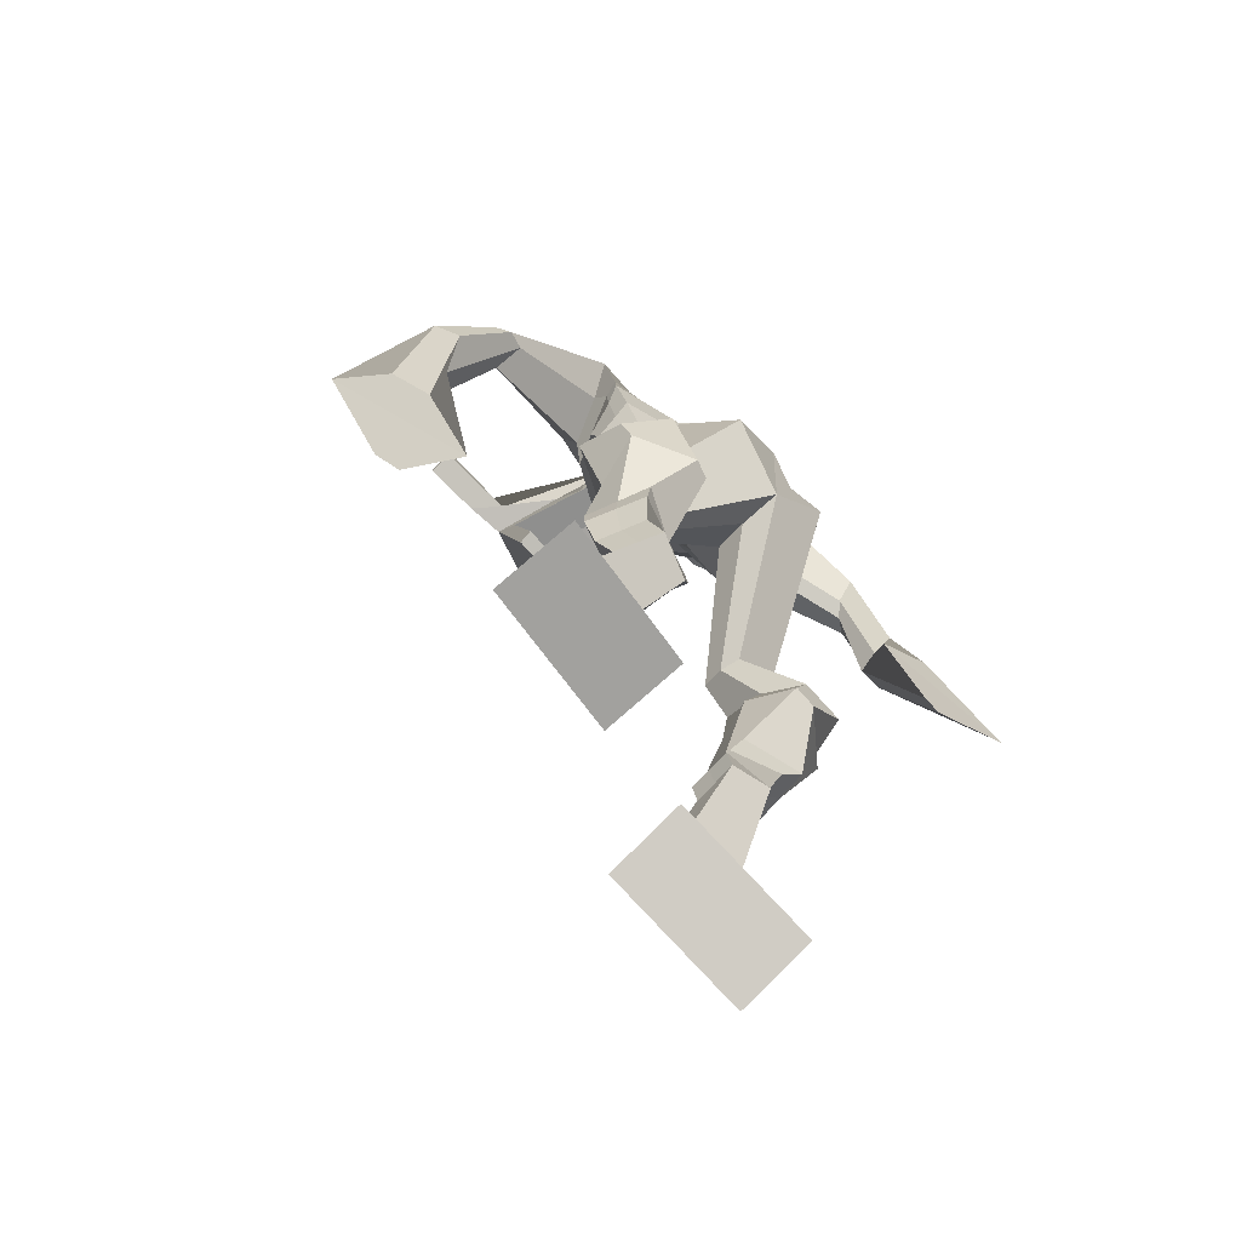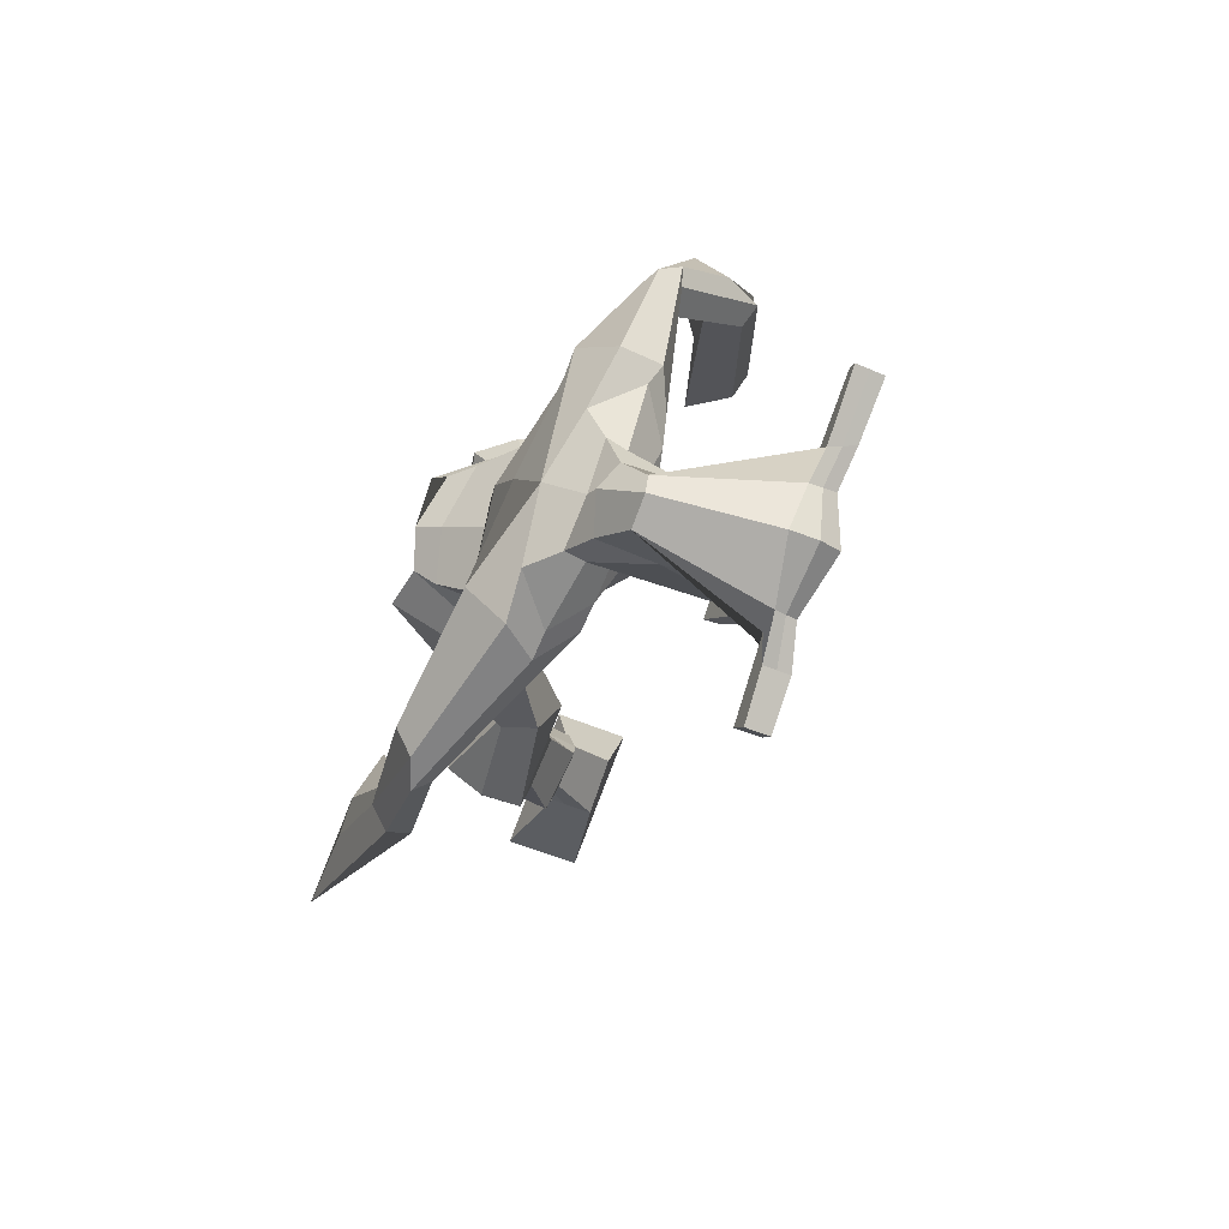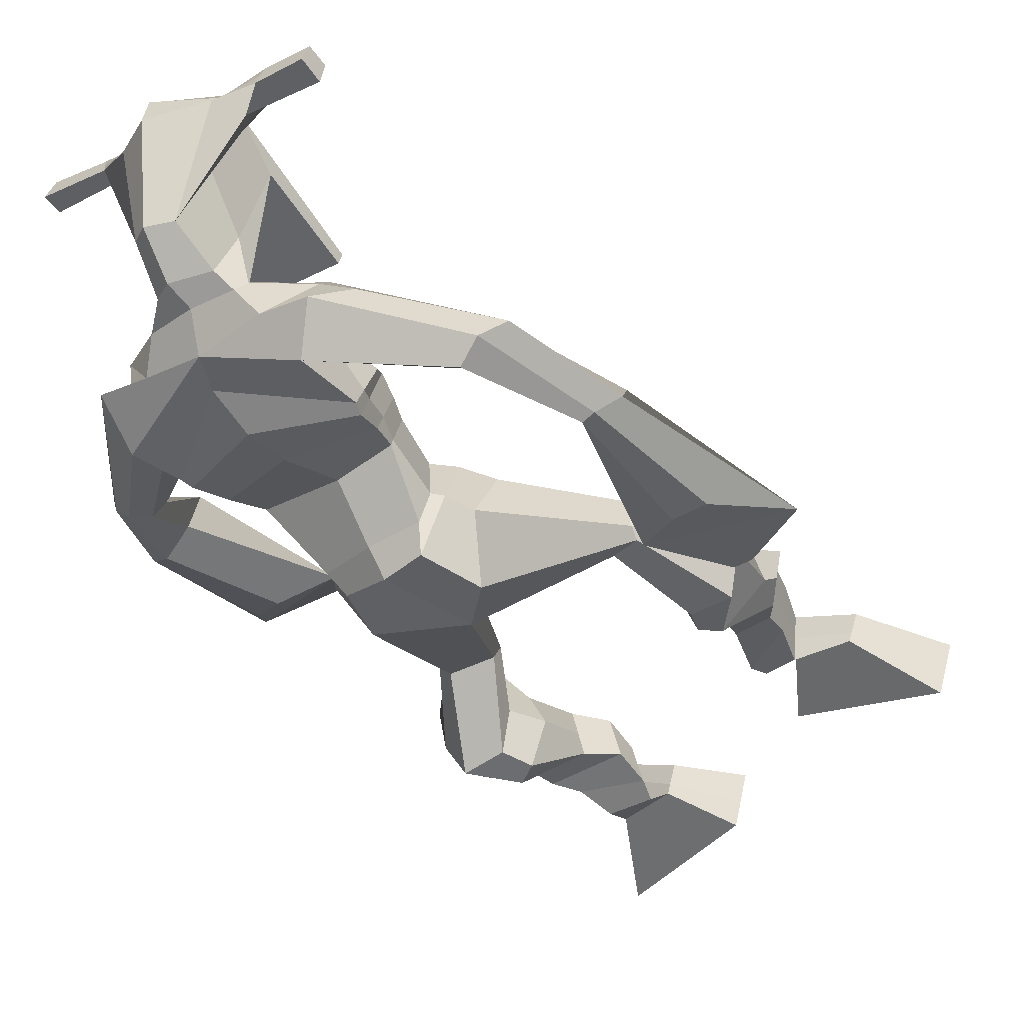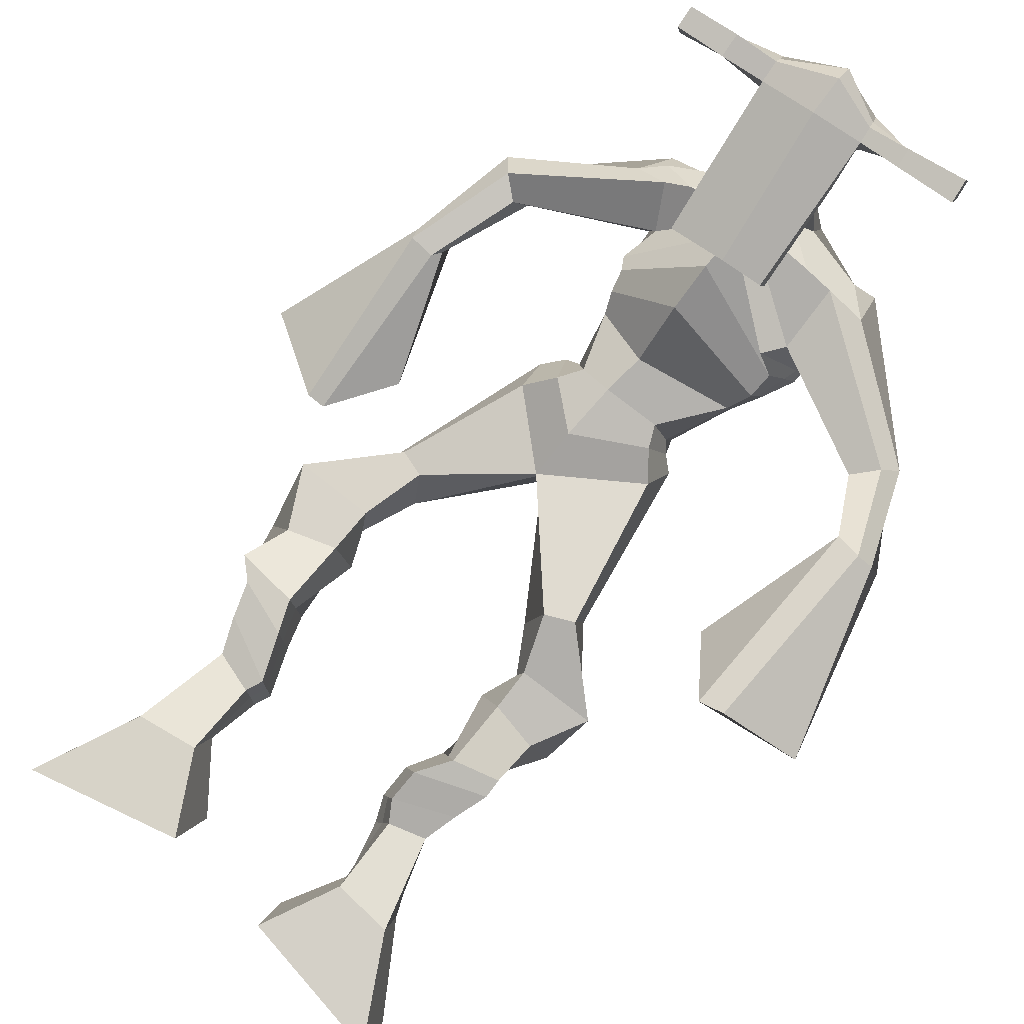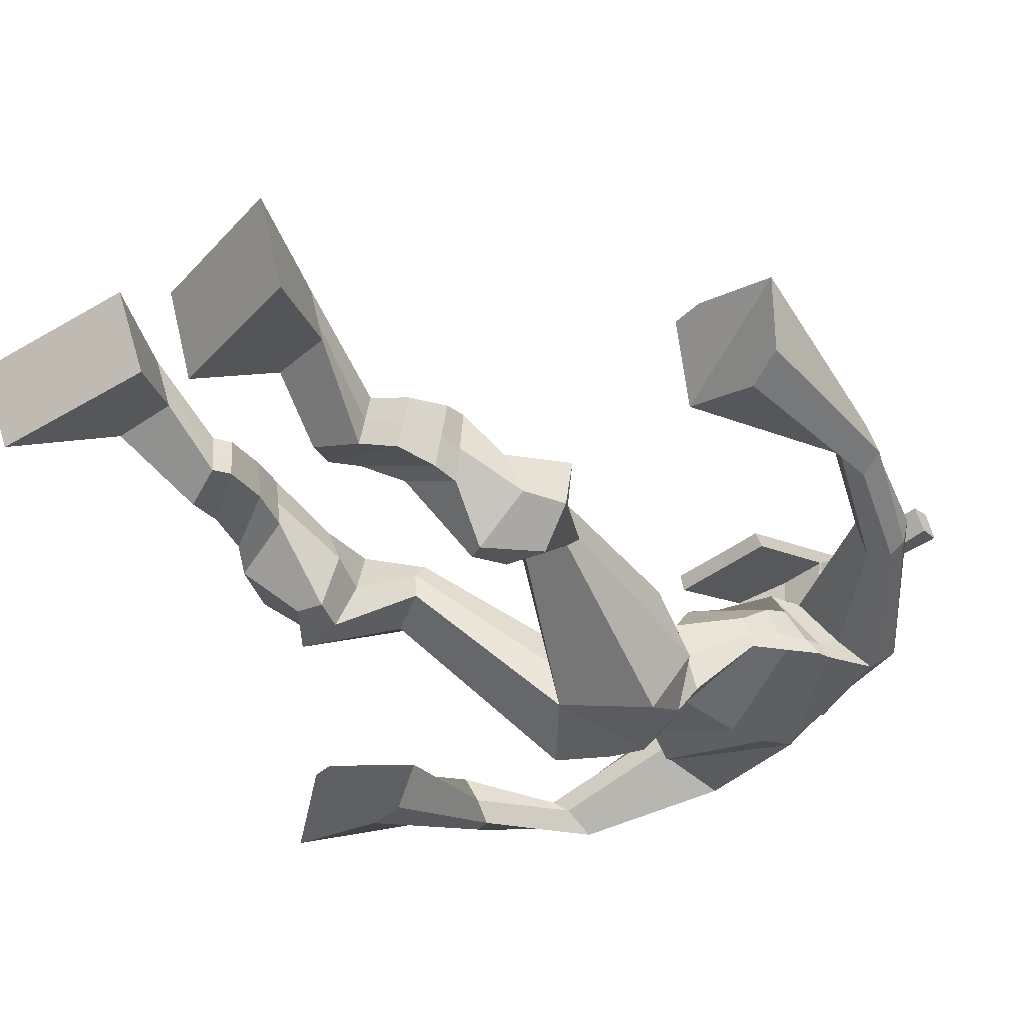
<metadata>
{"format":"obj","ext":"obj","renderer":"f3d","projection":"perspective","resolution":1024,"background":"white","views":[{"elev":-63.0,"azim":132.6,"up":"+Y"},{"elev":71.7,"azim":-72.1,"up":"+Y"},{"elev":-34.4,"azim":-133.8,"up":"+Z"},{"elev":75.4,"azim":45.2,"up":"+Z"},{"elev":-42.8,"azim":52.0,"up":"+Z"}]}
</metadata>
<code>
o monstruo
v 0.3569 -0.2785 -0.2504
v 0.4216 -0.3542 -0.2916
v 0.362 -0.3052 -0.1929
v 0.4302 -0.4017 -0.1904
v 0.2775 -0.2988 -0.254
v 0.2244 -0.4245 -0.3077
v 0.2826 -0.3262 -0.196
v 0.233 -0.472 -0.2066
v 0.3513 -0.2052 -0.3131
v 0.3422 -0.2041 -0.2502
v 0.2921 -0.1945 -0.3214
v 0.2829 -0.1921 -0.2591
v 0.3583 -0.1824 -0.3112
v 0.3492 -0.1805 -0.2488
v 0.2706 -0.1477 -0.3047
v 0.2614 -0.1482 -0.2398
v 0.3306 -0.1224 -0.2948
v 0.3214 -0.1229 -0.2299
v 0.2528 -0.1015 -0.3119
v 0.2419 -0.1041 -0.2331
v 0.3114 -0.07944 -0.3025
v 0.3005 -0.08203 -0.2236
v 0.2222 -0.072 -0.3203
v 0.2116 -0.08159 -0.2362
v 0.2801 0.01127 -0.3682
v 0.2866 0.01189 -0.2503
v 0.2546 -0.007575 -0.3722
v 0.2222 -0.01491 -0.2588
v 0.2596 0.04711 -0.3692
v 0.2793 0.07439 -0.2548
v 0.197 0.03951 -0.3687
v 0.1717 0.06154 -0.255
v 0.3042 0.1399 -0.3009
v 0.2963 0.1592 -0.2356
v 0.2482 0.1562 -0.3113
v 0.2549 0.1697 -0.2547
v 0.3815 0.3149 -0.4448
v 0.384 0.2918 -0.3441
v 0.2993 0.3753 -0.4561
v 0.2916 0.3569 -0.2933
v 0.5966 -0.267 -0.3795
v 0.5526 -0.3593 -0.413
v 0.6042 -0.2912 -0.3214
v 0.5666 -0.4027 -0.3106
v 0.6777 -0.264 -0.3906
v 0.7595 -0.3721 -0.4468
v 0.6857 -0.2892 -0.3318
v 0.7735 -0.4156 -0.3444
v 0.5622 -0.1935 -0.4289
v 0.5839 -0.1856 -0.3684
v 0.6122 -0.1641 -0.4435
v 0.6312 -0.164 -0.384
v 0.5444 -0.1602 -0.4192
v 0.5641 -0.16 -0.3593
v 0.6197 -0.1148 -0.4243
v 0.641 -0.1173 -0.3624
v 0.5419 -0.1137 -0.3963
v 0.5632 -0.1162 -0.3344
v 0.6242 -0.0644 -0.4291
v 0.6519 -0.06912 -0.3546
v 0.5624 -0.06325 -0.4069
v 0.5886 -0.06826 -0.3318
v 0.6192 -0.03048 -0.4305
v 0.6482 -0.04262 -0.3512
v 0.5582 0.04002 -0.4666
v 0.5763 0.02672 -0.35
v 0.5867 0.03017 -0.4775
v 0.6424 0.02261 -0.3728
v 0.5669 0.0855 -0.4603
v 0.5694 0.08351 -0.3417
v 0.6249 0.09789 -0.4738
v 0.6744 0.1013 -0.3644
v 0.5219 0.1443 -0.3587
v 0.5388 0.1514 -0.2926
v 0.5683 0.1787 -0.3786
v 0.5728 0.1771 -0.3154
v 0.4651 0.4009 -0.4592
v 0.5084 0.3812 -0.3052
v 0.3732 0.759 -0.2732
v 0.3733 0.7005 -0.1456
v 0.2462 0.7075 -0.322
v 0.2743 0.6307 -0.2439
v 0.5588 0.7133 -0.2952
v 0.5213 0.6262 -0.2067
v 0.2733 0.7507 -0.2626
v 0.2779 0.69 -0.1801
v 0.2123 0.7299 -0.2612
v 0.2471 0.6718 -0.1861
v 0.09481 0.6009 -0.3593
v 0.08485 0.5441 -0.3231
v 0.06546 0.6023 -0.3314
v 0.05447 0.5646 -0.3043
v 0.05267 0.4509 -0.3814
v 0.05884 0.4089 -0.3295
v 0.03124 0.4529 -0.3798
v 0.02142 0.4086 -0.3305
v 0.06509 0.2917 -0.4338
v 0.08368 0.1653 -0.4341
v 0.0156 0.2865 -0.4339
v 0.05688 0.1624 -0.4343
v 0.472 0.762 -0.2519
v 0.4721 0.7093 -0.1611
v 0.5526 0.771 -0.2379
v 0.5132 0.7122 -0.1696
v 0.7125 0.6067 -0.2597
v 0.7 0.56 -0.2212
v 0.7308 0.6145 -0.2461
v 0.7262 0.5937 -0.2148
v 0.7845 0.4923 -0.2375
v 0.755 0.4682 -0.1413
v 0.8184 0.4888 -0.2241
v 0.7914 0.464 -0.131
v 0.7994 0.2923 -0.2133
v 0.778 0.1872 -0.1483
v 0.8558 0.2806 -0.2021
v 0.8117 0.1966 -0.1372
v 0.3588 0.8807 0.01137
v 0.3656 0.8437 0.07027
v 0.2839 0.8353 0.02144
v 0.2879 0.8137 0.04624
v 0.4237 0.8604 0.01533
v 0.4338 0.832 0.04691
v 0.4463 0.7584 -0.00416
v 0.3803 0.7487 -0.002964
v 0.3097 0.721 -0.008941
v 0.318 0.7875 -0.1932
v 0.4074 0.8004 -0.191
v 0.3627 0.8194 -0.2044
v 0.4383 0.8112 0.04054
v 0.2923 0.7854 0.03662
v 0.3811 0.8569 -0.1513
v 0.3583 0.8636 -0.1473
v 0.3716 0.7921 0.0573
v 0.3197 0.8459 -0.1509
v 0.16 0.7995 0.02649
v 0.1623 0.7874 0.057
v 0.1668 0.7586 0.04784
v 0.1652 0.7668 0.01493
v 0.5665 0.8757 0.02424
v 0.5694 0.8604 0.05964
v 0.576 0.83 0.05029
v 0.5727 0.8483 0.01913
v 0.3029 0.5208 -0.3171
v 0.3836 0.5342 -0.3341
v 0.512 0.5406 -0.3167
v 0.5134 0.527 -0.276
v 0.3845 0.4873 -0.258
v 0.3036 0.5041 -0.2708
v 0.2906 0.5534 -0.3157
v 0.5279 0.5569 -0.2559
v 0.2899 0.5303 -0.2584
v 0.3856 0.6155 -0.3433
v 0.531 0.584 -0.3135
v 0.3848 0.5482 -0.1672
v 0.4948 0.818 0.04629
v 0.4895 0.8422 0.05371
v 0.4728 0.8531 0.0218
v 0.4587 0.8311 0.01342
v 0.2278 0.8137 0.02533
v 0.2302 0.8005 0.05845
v 0.2351 0.7692 0.04851
v 0.2696 0.7938 0.01476
v 0.4082 0.6008 -0.04269
v 0.4016 0.6081 -0.06302
v 0.3283 0.5941 -0.06387
v 0.4668 0.6195 -0.06292
v 0.4658 0.6105 -0.04285
v 0.3314 0.5858 -0.04354
v 0.3719 0.7415 -0.1684
v 0.3002 0.7693 -0.2219
v 0.4145 0.7453 -0.1649
v 0.3266 0.7281 -0.1706
v 0.4369 0.7843 -0.2172
v 0.3677 0.78 -0.2168
v 0.2686 0.5977 -0.331
v 0.5276 0.5907 -0.2412
v 0.282 0.5568 -0.2402
v 0.3848 0.6715 -0.3351
v 0.5477 0.6282 -0.308
v 0.3809 0.6075 -0.1303
v 0.2629 0.6104 -0.3226
v 0.5043 0.5916 -0.1974
v 0.2677 0.5758 -0.2517
v 0.3767 0.7329 -0.3073
v 0.5477 0.646 -0.3056
v 0.375 0.6676 -0.1317
v 0.3799 0.4852 -0.4104
v 0.4724 0.4722 -0.3983
v 0.3838 0.4284 -0.2649
v 0.3132 0.4647 -0.3966
v 0.4581 0.4456 -0.2959
v 0.3364 0.4297 -0.2827
v 0.2284 -0.4466 -0.2607
v 0.3585 -0.2871 -0.2314
v 0.2792 -0.3078 -0.2349
v 0.4256 -0.3763 -0.2445
v 0.3463 -0.2042 -0.2813
v 0.2873 -0.1933 -0.2898
v 0.3536 -0.1814 -0.2799
v 0.266 -0.148 -0.2722
v 0.326 -0.1227 -0.2624
v 0.2474 -0.1028 -0.2725
v 0.306 -0.08074 -0.263
v 0.2169 -0.07679 -0.2782
v 0.3083 0.01524 -0.3063
v 0.1885 -0.01816 -0.3208
v 0.2811 0.06211 -0.3132
v 0.1734 0.05011 -0.3119
v 0.3116 0.1327 -0.2747
v 0.2409 0.1726 -0.3008
v 0.3835 0.3056 -0.3859
v 0.2689 0.4157 -0.3781
v 0.766 -0.3923 -0.3992
v 0.5992 -0.2747 -0.3604
v 0.6804 -0.2724 -0.3711
v 0.5591 -0.3795 -0.3654
v 0.5734 -0.1892 -0.3985
v 0.6222 -0.164 -0.4134
v 0.5544 -0.16 -0.3892
v 0.6303 -0.1161 -0.3934
v 0.5525 -0.115 -0.3654
v 0.638 -0.06676 -0.3919
v 0.5755 -0.06576 -0.3693
v 0.6337 -0.03655 -0.3908
v 0.5433 0.02894 -0.4008
v 0.6625 0.03552 -0.4394
v 0.5572 0.08193 -0.3999
v 0.6618 0.1004 -0.4218
v 0.5227 0.1313 -0.3374
v 0.5742 0.1935 -0.3643
v 0.506 0.4315 -0.3855
v 0.262 0.6327 -0.2717
v 0.5403 0.6751 -0.2586
v 0.2251 0.7038 -0.2203
v 0.1971 0.6735 -0.2272
v 0.09934 0.56 -0.3381
v 0.03207 0.5859 -0.3206
v 0.0593 0.4293 -0.356
v 0.009553 0.4294 -0.3568
v 0.139 0.2624 -0.42
v -0.06476 0.222 -0.4502
v 0.5267 0.7506 -0.1965
v 0.5678 0.7184 -0.1904
v 0.6925 0.5843 -0.2593
v 0.7442 0.6113 -0.2198
v 0.7613 0.4793 -0.1913
v 0.8109 0.4774 -0.1751
v 0.7122 0.2644 -0.1981
v 0.9149 0.2224 -0.161
v 0.3604 0.872 0.04655
v 0.2859 0.8245 0.03384
v 0.4287 0.8462 0.03112
v 0.4141 0.7783 -0.1114
v 0.3238 0.7509 -0.1179
v 0.4109 0.8343 -0.05545
v 0.3048 0.8155 -0.05732
v 0.1611 0.7935 0.04174
v 0.166 0.7627 0.03139
v 0.5679 0.868 0.04194
v 0.5743 0.8391 0.03471
v 0.5129 0.5353 -0.2988
v 0.3031 0.5178 -0.3082
v 0.5296 0.5728 -0.29
v 0.2903 0.545 -0.2948
v 0.4767 0.8245 0.02986
v 0.4811 0.8476 0.03775
v 0.2524 0.7815 0.03163
v 0.229 0.8071 0.04189
v 0.3028 0.7471 -0.1977
v 0.4364 0.765 -0.1913
v 0.5383 0.6148 -0.2848
v 0.2752 0.5803 -0.2945
v 0.5424 0.6355 -0.2848
v 0.2653 0.5971 -0.2957
v 0.3141 0.4467 -0.3459
v 0.4744 0.4552 -0.3516
v 0.378 0.46 -0.446
v 0.4541 0.4544 -0.4313
v 0.3841 0.3532 -0.2949
v 0.3259 0.4493 -0.4307
v 0.4758 0.4156 -0.2937
v 0.3205 0.3953 -0.2785
v 0.4863 0.4443 -0.3684
v 0.294 0.4412 -0.3571
f 1 5 11 9
f 4 3 7 8
f 193 195 5 6
f 193 196 4 8
f 196 194 3 4
f 6 5 1 2
f 198 12 16 200
f 7 3 10 12
f 195 7 12 198
f 194 1 9 197
f 200 16 20 202
f 12 10 14 16
f 9 11 15 13
f 197 9 13 199
f 20 18 22 24
f 16 14 18 20
f 13 15 19 17
f 199 13 17 201
f 21 23 27 25
f 17 19 23 21
f 201 17 21 203
f 202 20 24 204
f 206 28 32 208
f 203 21 25 205
f 204 24 28 206
f 24 22 26 28
f 29 31 35 33
f 28 26 30 32
f 25 27 31 29
f 205 25 29 207
f 209 33 37 211
f 207 29 33 209
f 208 32 36 210
f 32 30 34 36
f 185 184 79 83
f 210 36 40 212
f 36 34 38 40
f 33 35 39 37
f 41 49 51 45
f 44 48 47 43
f 213 46 45 215
f 213 48 44 216
f 216 44 43 214
f 46 42 41 45
f 218 220 56 52
f 47 52 50 43
f 215 218 52 47
f 214 217 49 41
f 220 222 60 56
f 52 56 54 50
f 49 53 55 51
f 217 219 53 49
f 60 64 62 58
f 56 60 58 54
f 53 57 59 55
f 219 221 57 53
f 61 65 67 63
f 57 61 63 59
f 221 223 61 57
f 222 224 64 60
f 226 228 72 68
f 223 225 65 61
f 224 226 68 64
f 64 68 66 62
f 69 73 75 71
f 68 72 70 66
f 65 69 71 67
f 225 227 69 65
f 229 211 37 73
f 227 229 73 69
f 228 230 76 72
f 72 76 74 70
f 184 181 81 79
f 230 231 78 76
f 76 78 38 74
f 73 37 77 75
f 268 159 135 257
f 133 129 122 118
f 186 182 84 80
f 274 183 82 232
f 273 185 83 233
f 183 186 80 82
f 234 235 88 86
f 82 88 92 90
f 82 80 86 88
f 79 81 87 85
f 90 92 96 94
f 235 87 91 237
f 232 82 90 236
f 87 81 89 91
f 95 93 97 99
f 236 90 94 238
f 91 89 93 95
f 237 91 95 239
f 240 98 100 241
f 239 95 99 241
f 94 96 100 98
f 238 94 98 240
f 242 102 104 243
f 83 79 101 103
f 80 84 104 102
f 104 84 106 108
f 108 106 110 112
f 83 103 107 105
f 233 83 105 244
f 243 104 108 245
f 109 111 115 113
f 245 108 112 247
f 105 107 111 109
f 244 105 109 246
f 248 113 115 249
f 246 109 113 248
f 112 110 114 116
f 247 112 116 249
f 250 117 119 251
f 250 118 122 252
f 156 155 141 140
f 131 132 117 121
f 132 134 119 117
f 130 133 118 120
f 172 169 124 125
f 174 170 126 128
f 173 174 128 127
f 270 173 127 253
f 169 171 123 124
f 269 172 125 254
f 129 133 163 167
f 128 126 134 132
f 127 128 132 131
f 253 127 131 255
f 130 125 165 168
f 254 125 130 256
f 258 137 136 257
f 161 160 136 137
f 267 161 137 258
f 159 162 138 135
f 260 142 139 259
f 158 157 139 142
f 266 156 140 259
f 265 158 142 260
f 192 189 147 148
f 276 188 145 261
f 275 192 148 262
f 189 191 146 147
f 187 190 143 144
f 188 187 144 145
f 148 147 154 151
f 261 145 153 263
f 262 148 151 264
f 147 146 150 154
f 144 143 149 152
f 145 144 152 153
f 255 131 158 265
f 252 122 156 266
f 131 121 157 158
f 122 129 155 156
f 119 134 162 159
f 256 130 161 267
f 130 120 160 161
f 251 119 159 268
f 165 164 163 168
f 164 166 167 163
f 133 130 168 163
f 123 129 167 166
f 124 123 166 164
f 125 124 164 165
f 234 86 172 269
f 80 102 171 169
f 242 101 173 270
f 101 79 174 173
f 79 85 170 174
f 86 80 169 172
f 151 154 180 177
f 263 153 179 271
f 264 151 177 272
f 154 150 176 180
f 152 149 175 178
f 153 152 178 179
f 177 180 186 183
f 271 179 185 273
f 272 177 183 274
f 180 176 182 186
f 178 175 181 184
f 179 178 184 185
f 278 277 187 188
f 277 280 190 187
f 279 281 191 189
f 284 282 192 275
f 283 278 188 276
f 282 279 189 192
f 281 283 276 191
f 280 284 275 190
f 175 272 274 181
f 176 271 273 182
f 149 264 272 175
f 150 263 271 176
f 102 242 270 171
f 85 234 269 170
f 120 251 268 160
f 134 256 267 162
f 121 252 266 157
f 129 255 265 155
f 143 262 264 149
f 146 261 263 150
f 190 275 262 143
f 191 276 261 146
f 155 265 260 141
f 157 266 259 139
f 141 260 259 140
f 162 267 258 138
f 138 258 257 135
f 126 254 256 134
f 123 253 255 129
f 170 269 254 126
f 171 270 253 123
f 117 250 252 121
f 118 250 251 120
f 111 247 249 115
f 110 246 248 114
f 114 248 249 116
f 106 244 246 110
f 107 245 247 111
f 103 243 245 107
f 84 233 244 106
f 101 242 243 103
f 93 238 240 97
f 96 239 241 100
f 97 240 241 99
f 92 237 239 96
f 89 236 238 93
f 81 232 236 89
f 88 235 237 92
f 85 87 235 234
f 182 273 233 84
f 181 274 232 81
f 160 268 257 136
f 75 77 231 230
f 71 75 230 228
f 70 74 229 227
f 74 38 211 229
f 66 70 227 225
f 63 67 226 224
f 62 66 225 223
f 67 71 228 226
f 59 63 224 222
f 58 62 223 221
f 54 58 221 219
f 50 54 219 217
f 55 59 222 220
f 43 50 217 214
f 45 51 218 215
f 51 55 220 218
f 42 216 214 41
f 46 213 216 42
f 48 213 215 47
f 35 210 212 39
f 31 208 210 35
f 30 207 209 34
f 34 209 211 38
f 26 205 207 30
f 23 204 206 27
f 22 203 205 26
f 27 206 208 31
f 19 202 204 23
f 18 201 203 22
f 14 199 201 18
f 10 197 199 14
f 15 200 202 19
f 3 194 197 10
f 5 195 198 11
f 11 198 200 15
f 2 1 194 196
f 6 2 196 193
f 8 7 195 193
f 39 212 284 280
f 78 231 283 281
f 40 38 279 282
f 231 77 278 283
f 212 40 282 284
f 38 78 281 279
f 37 39 280 277
f 77 37 277 278

</code>
